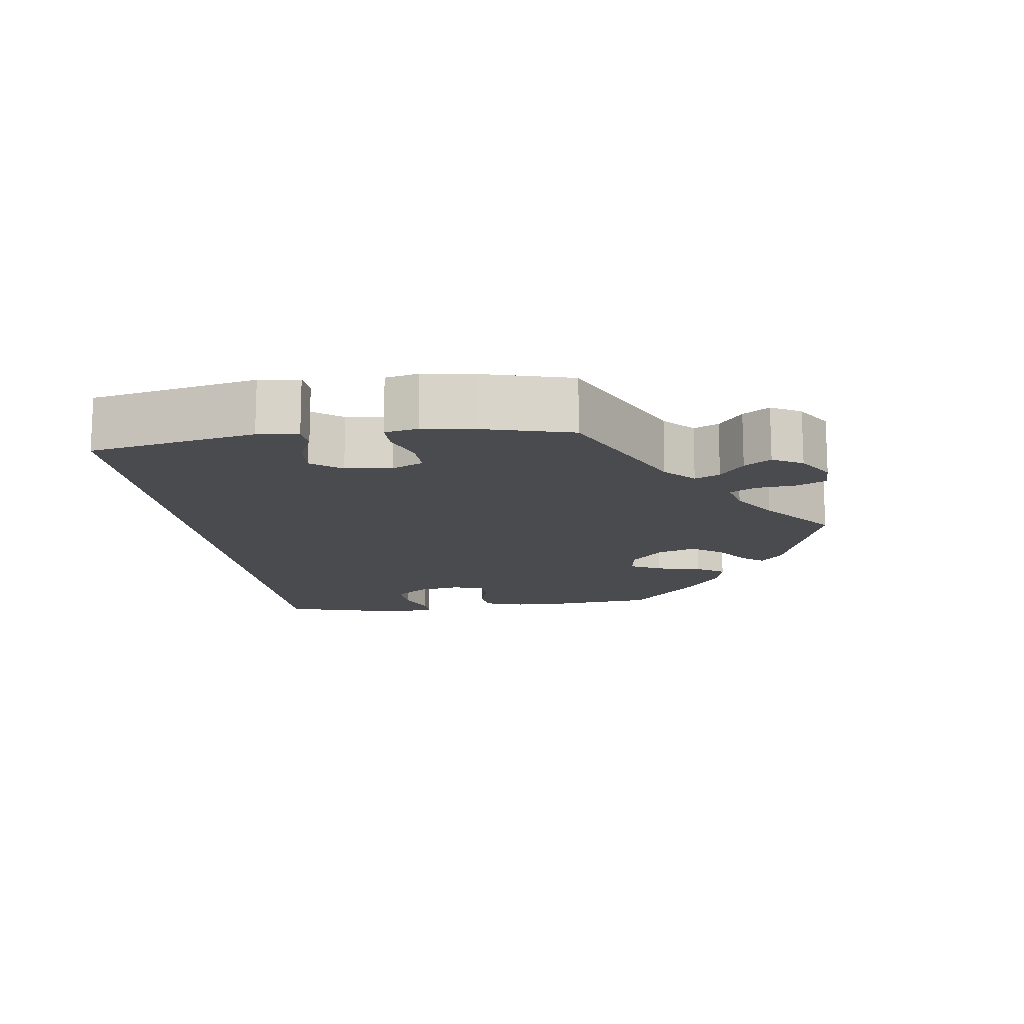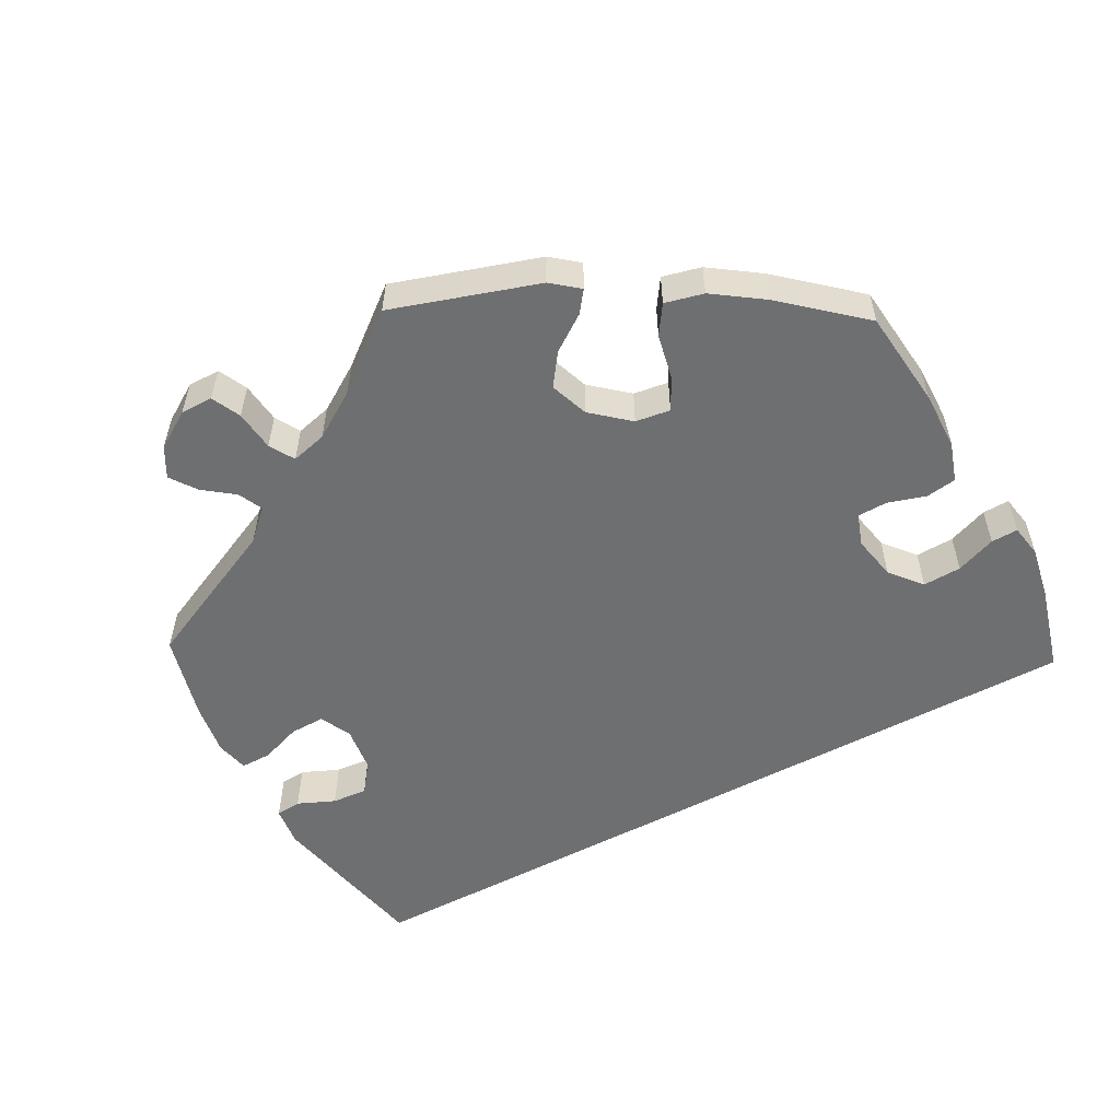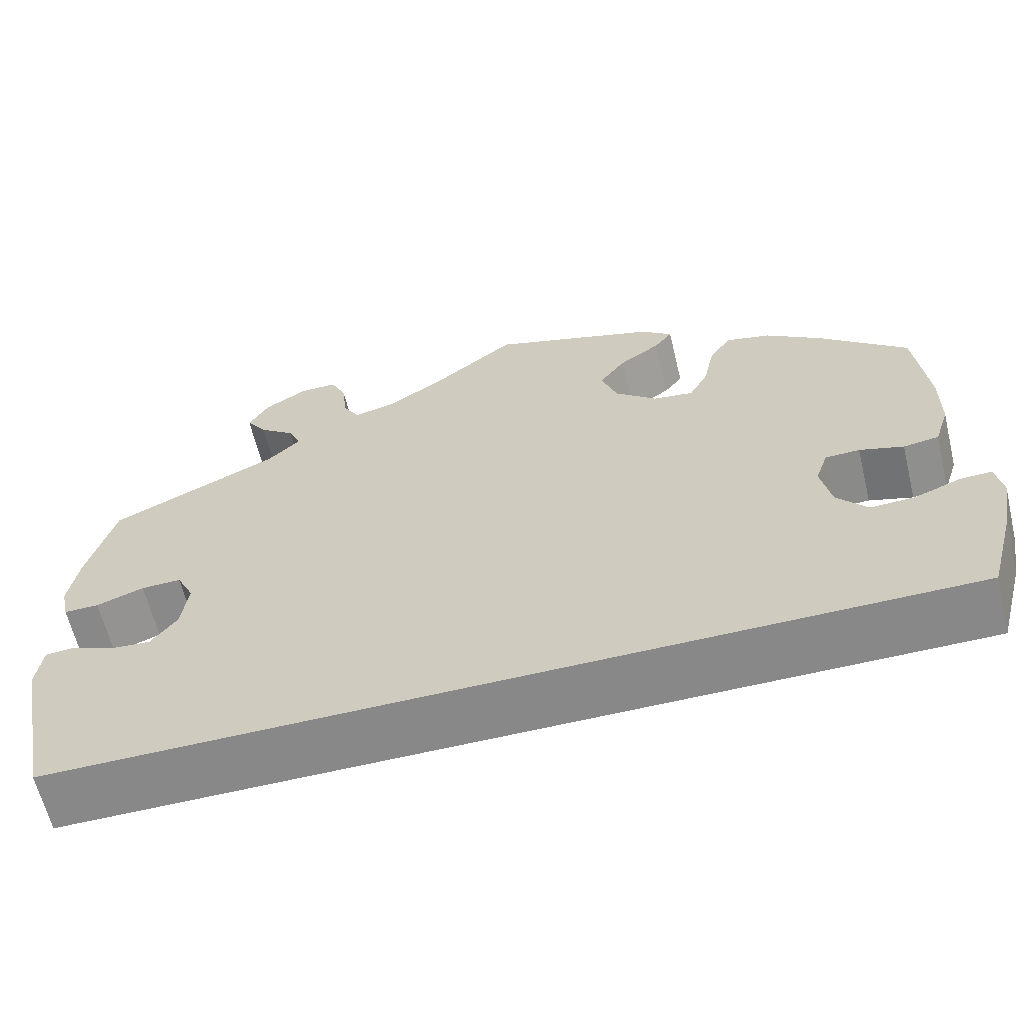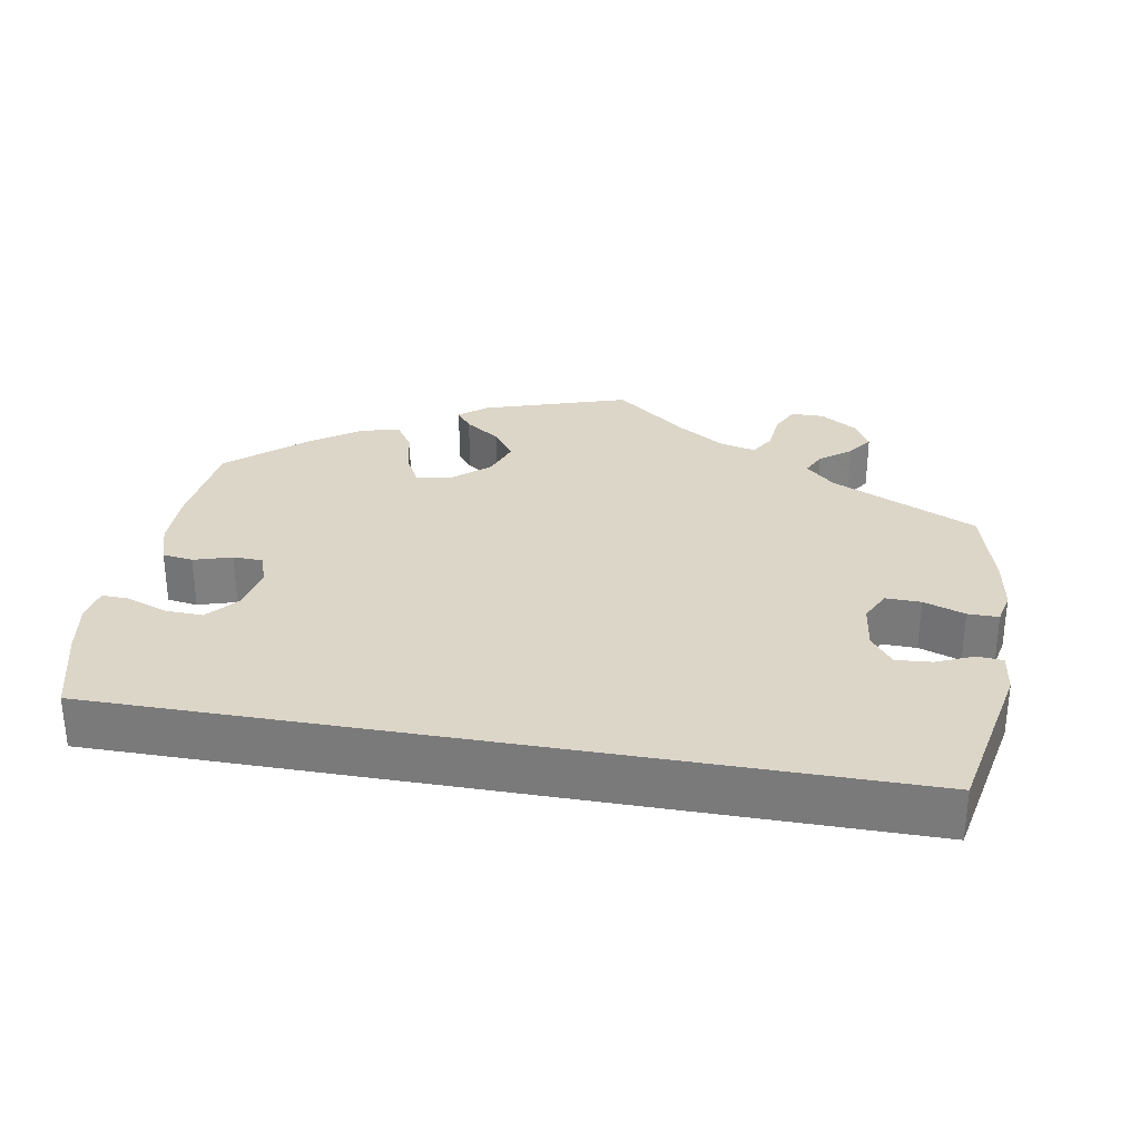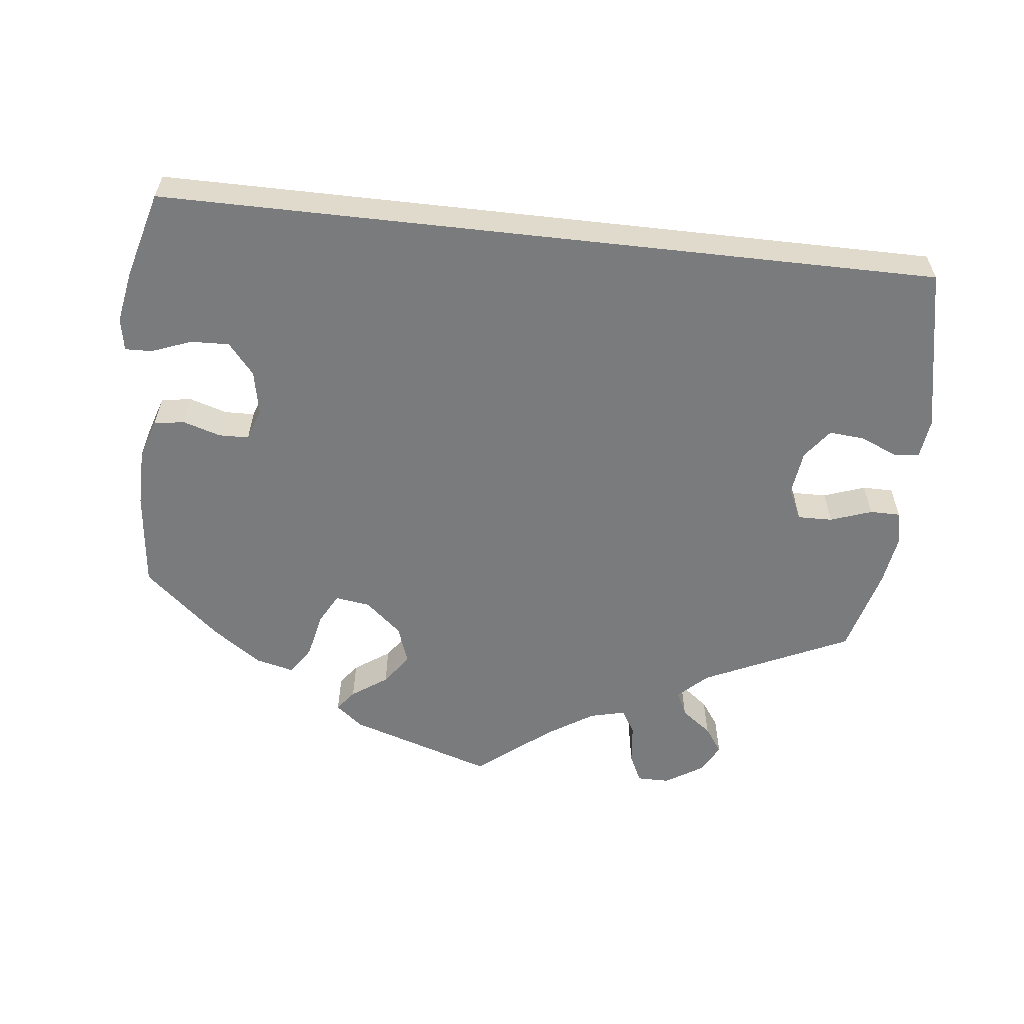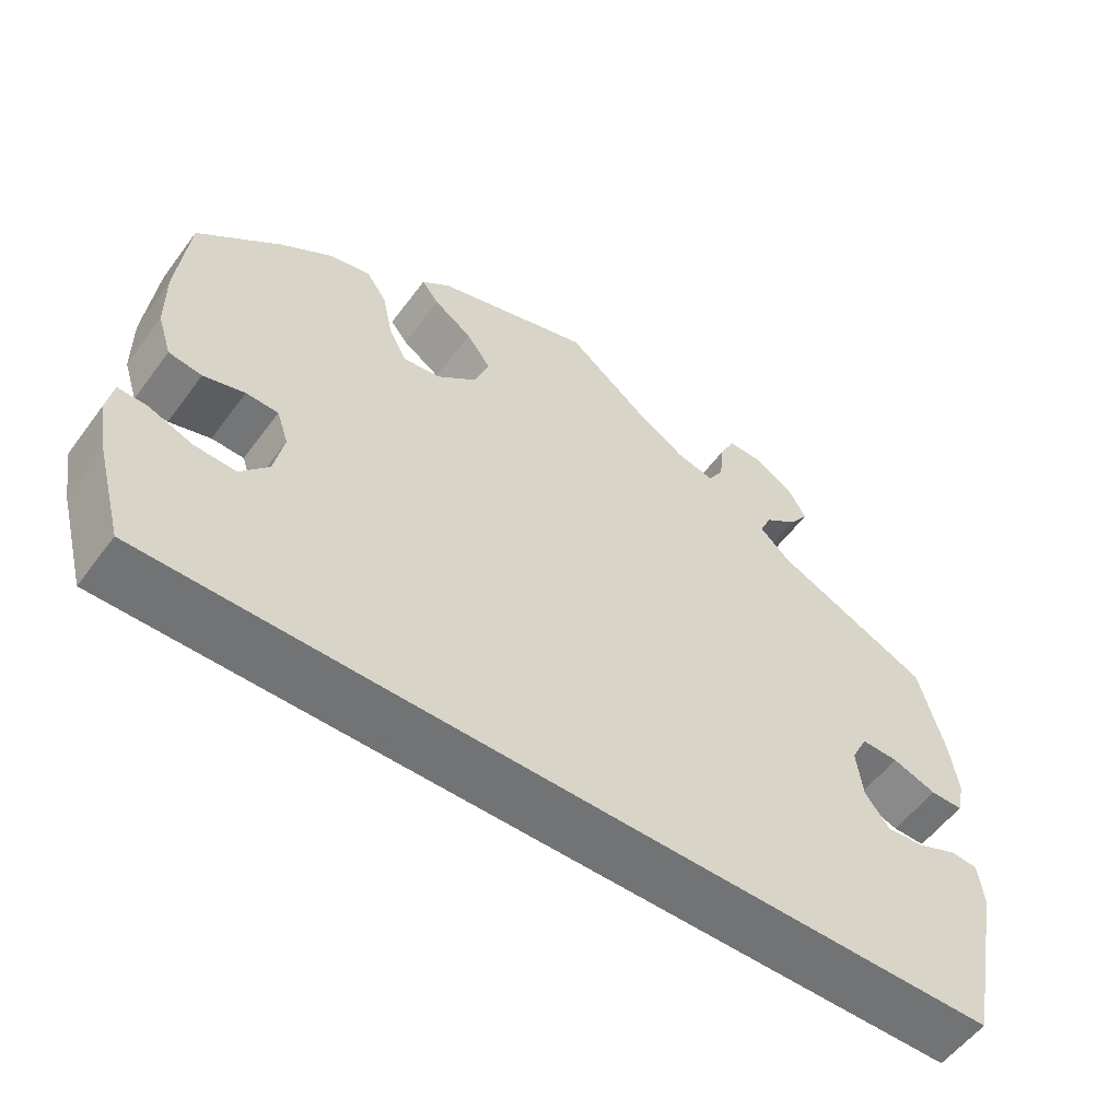
<metadata>
{"format":"obj","ext":"obj","renderer":"f3d","projection":"perspective","resolution":1024,"background":"white","views":[{"elev":-13.7,"azim":-82.3,"up":"+Y"},{"elev":-54.5,"azim":28.6,"up":"+Y"},{"elev":-62.9,"azim":13.6,"up":"+Z"},{"elev":30.2,"azim":-170.0,"up":"+Y"},{"elev":-58.3,"azim":173.6,"up":"+Y"},{"elev":-55.7,"azim":144.0,"up":"+Z"}]}
</metadata>
<code>
v -0.402 0.07 0.052
v 0.532 0.07 0.041
v 0.134 0.07 0.42
v -0.49 0.07 -0.048
v 0.366 0.07 0.448
v 0.397 0.07 0.05
v -0.235 0.07 0.52
v -0.541 0.07 -0.026
v 0.537 0.07 0.31
v 0.214 0.07 0.497
v 0.55 0.07 0.096
v 0.438 0.07 0.051
v -0.336 0.07 0.403
v 0.274 0.07 0.36
v 0.538 0.07 -0.075
v 0.483 0.07 -0.096
v -0.423 0.07 0.095
v -0.166 0.07 0.498
v 0.236 0.07 0.526
v 0.575 0.07 -0.074
v 0.583 0.07 -0.119
v -0.296 0.07 0.441
v 0.551 0.07 0.176
v -0.241 0.07 0.576
v -0.471 0.07 0.094
v -0.102 0.07 0.539
v -0.305 0.07 0.616
v 0.203 0.07 0.324
v -0.576 0.07 -0.029
v 0.313 0.07 0.461
v 0.57 0.07 -0.19
v 0.433 0.07 0.401
v 0.394 0.07 -0.055
v -0.57 0.07 0.074
v 0.287 0.07 0.422
v -0.215 0.07 0.486
v -0.26 0.07 0.616
v 0.49 0.07 0.035
v -0.441 0.07 -0.052
v 0.153 0.07 0.367
v -0.537 0.07 -0.31
v -0.41 0.07 -0.011
v 0.537 0.07 -0.31
v -0.583 0.07 -0.084
v 0.382 0.07 0.006
v -0.356 0.07 0.584
v 0.165 0.07 0.463
v -0.528 0.07 0.074
v 0.43 0.07 -0.098
v 0.199 0.07 0.556
v 0 0.07 0.62
v -0.58 0.07 0.119
v -0.354 0.07 0.507
v 0.251 0.07 0.317
v -0.537 0.07 0.31
v -0.312 0.07 0.475
v -0.569 0.07 0.19
v -0.379 0.07 0.543
v -0.402 -0 0.052
v 0.532 -0 0.041
v 0.134 -0 0.42
v -0.49 -0 -0.048
v 0.366 -0 0.448
v 0.397 -0 0.05
v -0.235 -0 0.52
v -0.541 -0 -0.026
v 0.537 -0 0.31
v 0.214 -0 0.497
v 0.55 -0 0.096
v 0.438 -0 0.051
v -0.336 -0 0.403
v 0.274 -0 0.36
v 0.538 -0 -0.075
v 0.483 -0 -0.096
v -0.423 -0 0.095
v -0.166 -0 0.498
v 0.236 -0 0.526
v 0.575 -0 -0.074
v 0.583 -0 -0.119
v -0.296 -0 0.441
v 0.551 -0 0.176
v -0.241 -0 0.576
v -0.471 -0 0.094
v -0.102 -0 0.539
v -0.305 -0 0.616
v 0.203 -0 0.324
v -0.576 -0 -0.029
v 0.313 -0 0.461
v 0.57 -0 -0.19
v 0.433 -0 0.401
v 0.394 -0 -0.055
v -0.57 -0 0.074
v 0.287 -0 0.422
v -0.215 -0 0.486
v -0.26 -0 0.616
v 0.49 -0 0.035
v -0.441 -0 -0.052
v 0.153 -0 0.367
v -0.537 -0 -0.31
v -0.41 -0 -0.011
v 0.537 -0 -0.31
v -0.583 -0 -0.084
v 0.382 -0 0.006
v -0.356 -0 0.584
v 0.165 -0 0.463
v -0.528 -0 0.074
v 0.43 -0 -0.098
v 0.199 -0 0.556
v 0 -0 0.62
v -0.58 -0 0.119
v -0.354 -0 0.507
v 0.251 -0 0.317
v -0.537 -0 0.31
v -0.312 -0 0.475
v -0.569 -0 0.19
v -0.379 -0 0.543
f 57 55 13
f 52 57 13
f 25 48 34 52
f 17 25 52 13
f 1 17 13 22
f 42 1 22
f 44 29 8 4
f 44 4 39
f 41 44 39
f 43 41 39 42
f 16 15 20 21
f 49 16 21 31
f 11 2 38 12
f 11 12 6
f 23 11 6
f 9 23 6
f 32 9 6
f 5 32 6 45
f 14 35 30 5
f 54 14 5 45
f 50 19 10 47
f 26 51 50 47
f 18 26 47 3
f 36 18 3 40
f 27 37 24 7
f 27 7 36
f 46 27 36
f 56 53 58 46
f 22 56 46 36
f 49 31 43 42
f 33 49 42 22
f 28 54 45 33
f 40 28 33
f 22 36 40 33
f 71 113 115
f 71 115 110
f 110 92 106 83
f 71 110 83 75
f 80 71 75 59
f 80 59 100
f 62 66 87 102
f 97 62 102
f 97 102 99
f 100 97 99 101
f 79 78 73 74
f 89 79 74 107
f 70 96 60 69
f 64 70 69
f 64 69 81
f 64 81 67
f 64 67 90
f 103 64 90 63
f 63 88 93 72
f 103 63 72 112
f 105 68 77 108
f 105 108 109 84
f 61 105 84 76
f 98 61 76 94
f 65 82 95 85
f 94 65 85
f 94 85 104
f 104 116 111 114
f 94 104 114 80
f 100 101 89 107
f 80 100 107 91
f 91 103 112 86
f 91 86 98
f 91 98 94 80
f 13 71 80 22
f 22 80 114 56
f 56 114 111 53
f 53 111 116 58
f 58 116 104 46
f 46 104 85 27
f 27 85 95 37
f 37 95 82 24
f 24 82 65 7
f 7 65 94 36
f 36 94 76 18
f 18 76 84 26
f 26 84 109 51
f 51 109 108 50
f 50 108 77 19
f 19 77 68 10
f 10 68 105 47
f 47 105 61 3
f 3 61 98 40
f 40 98 86 28
f 28 86 112 54
f 54 112 72 14
f 14 72 93 35
f 35 93 88 30
f 30 88 63 5
f 5 63 90 32
f 32 90 67 9
f 9 67 81 23
f 23 81 69 11
f 11 69 60 2
f 2 60 96 38
f 38 96 70 12
f 12 70 64 6
f 6 64 103 45
f 45 103 91 33
f 33 91 107 49
f 49 107 74 16
f 16 74 73 15
f 15 73 78 20
f 20 78 79 21
f 21 79 89 31
f 31 89 101 43
f 43 101 99 41
f 41 99 102 44
f 44 102 87 29
f 29 87 66 8
f 8 66 62 4
f 4 62 97 39
f 39 97 100 42
f 42 100 59 1
f 1 59 75 17
f 17 75 83 25
f 25 83 106 48
f 48 106 92 34
f 34 92 110 52
f 52 110 115 57
f 57 115 113 55
f 55 113 71 13

</code>
